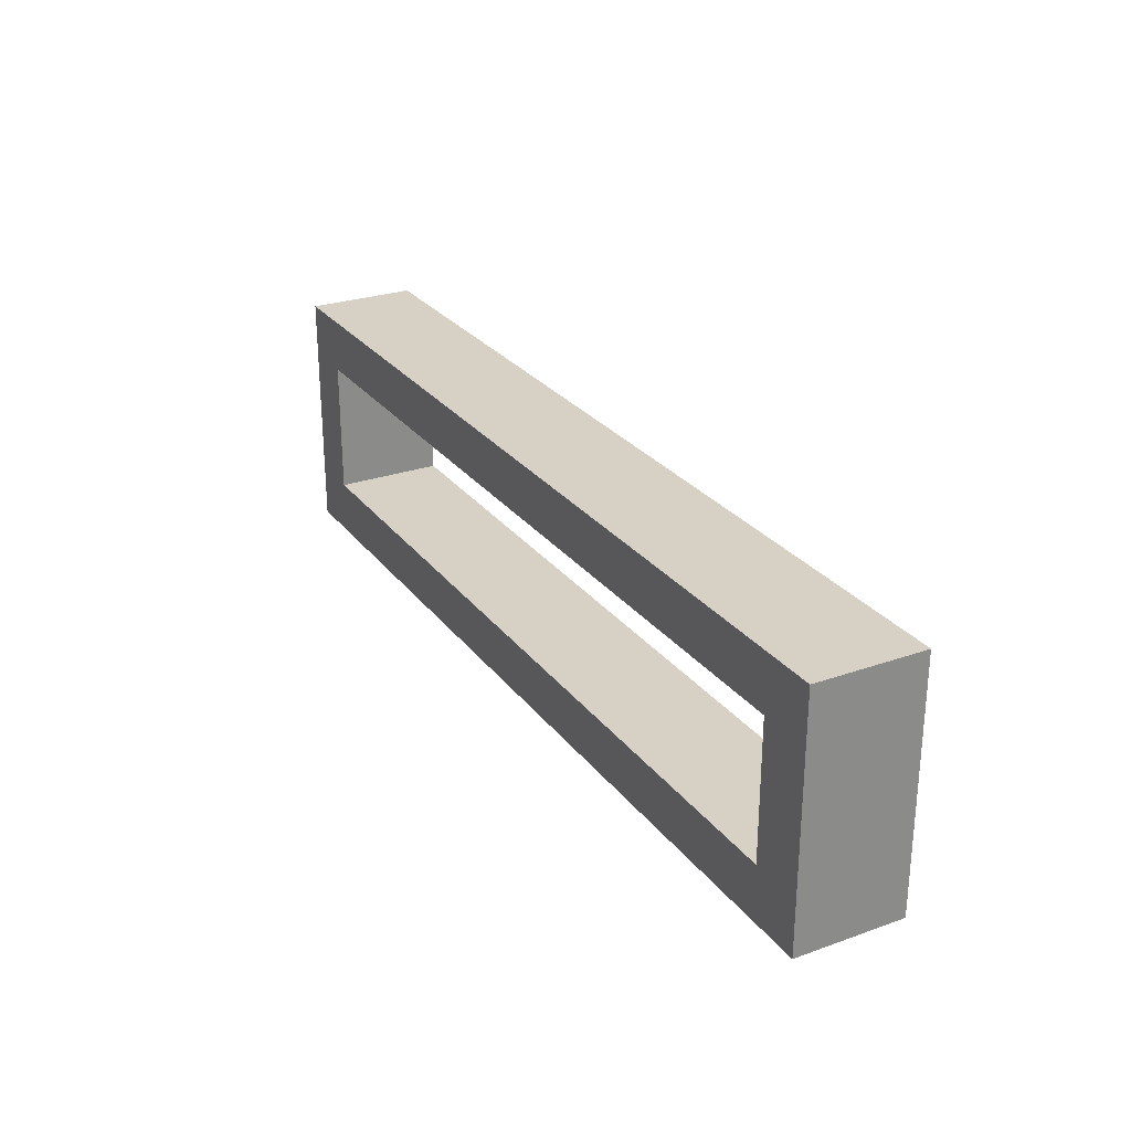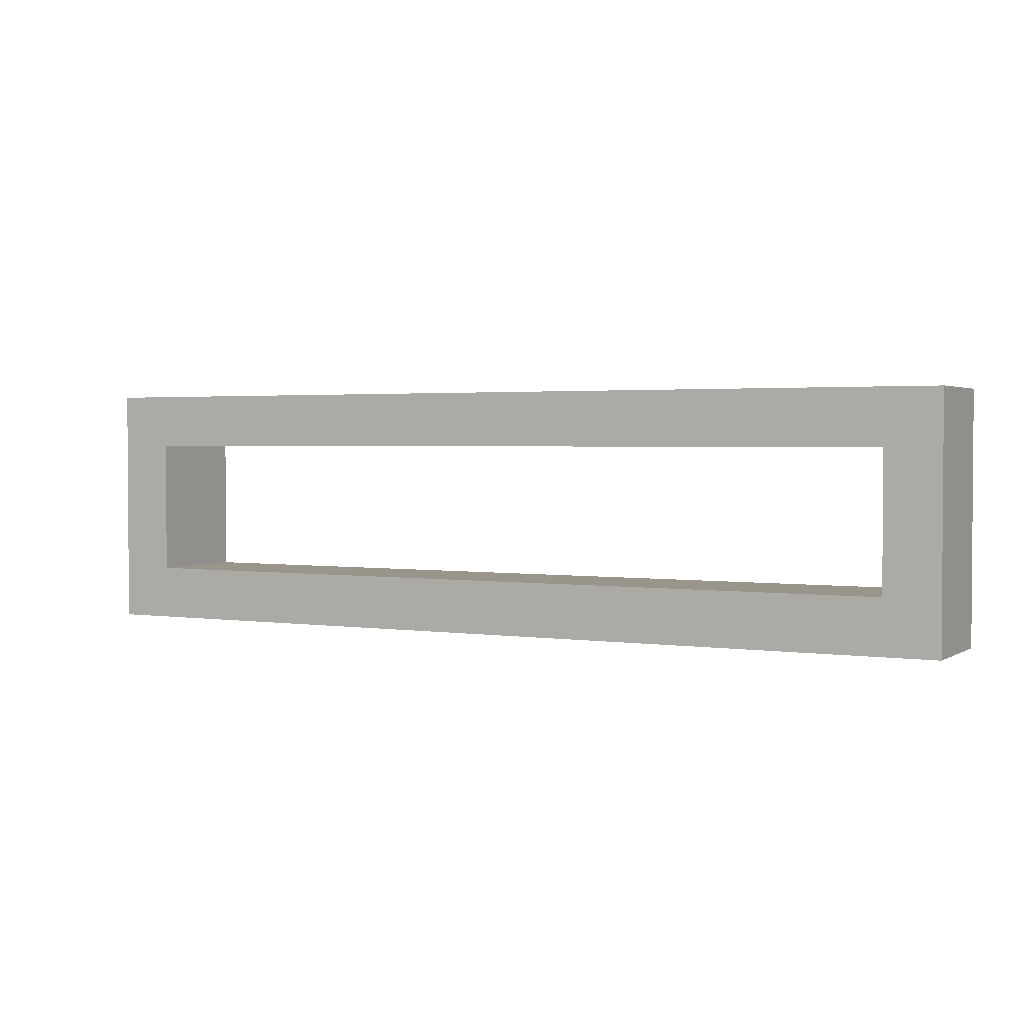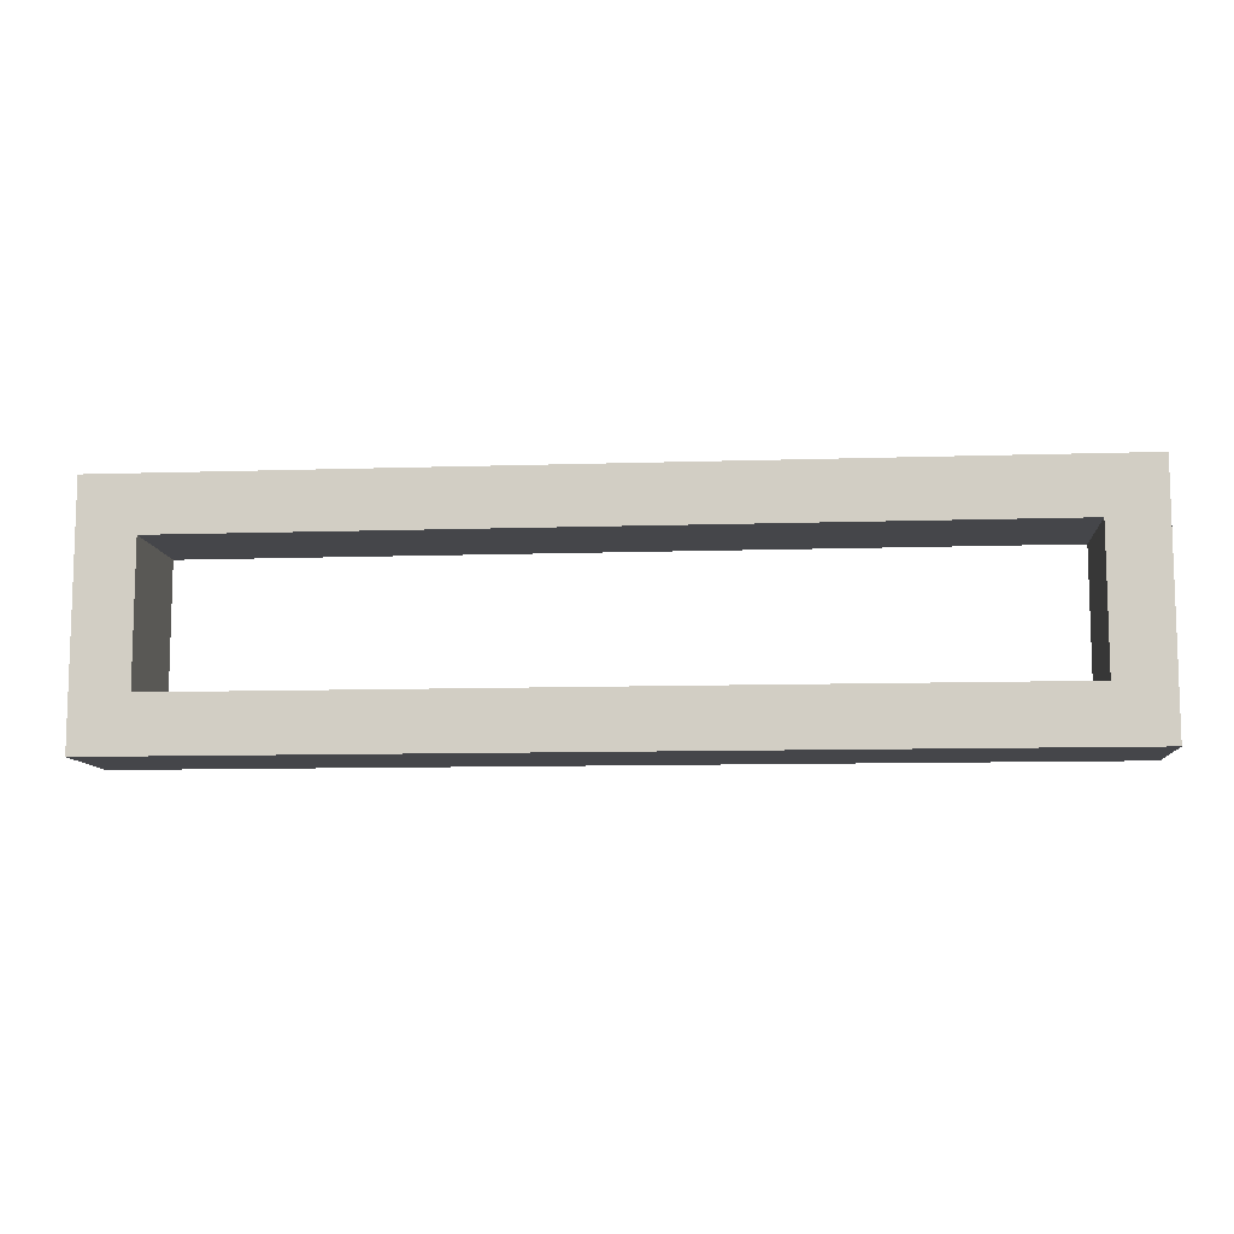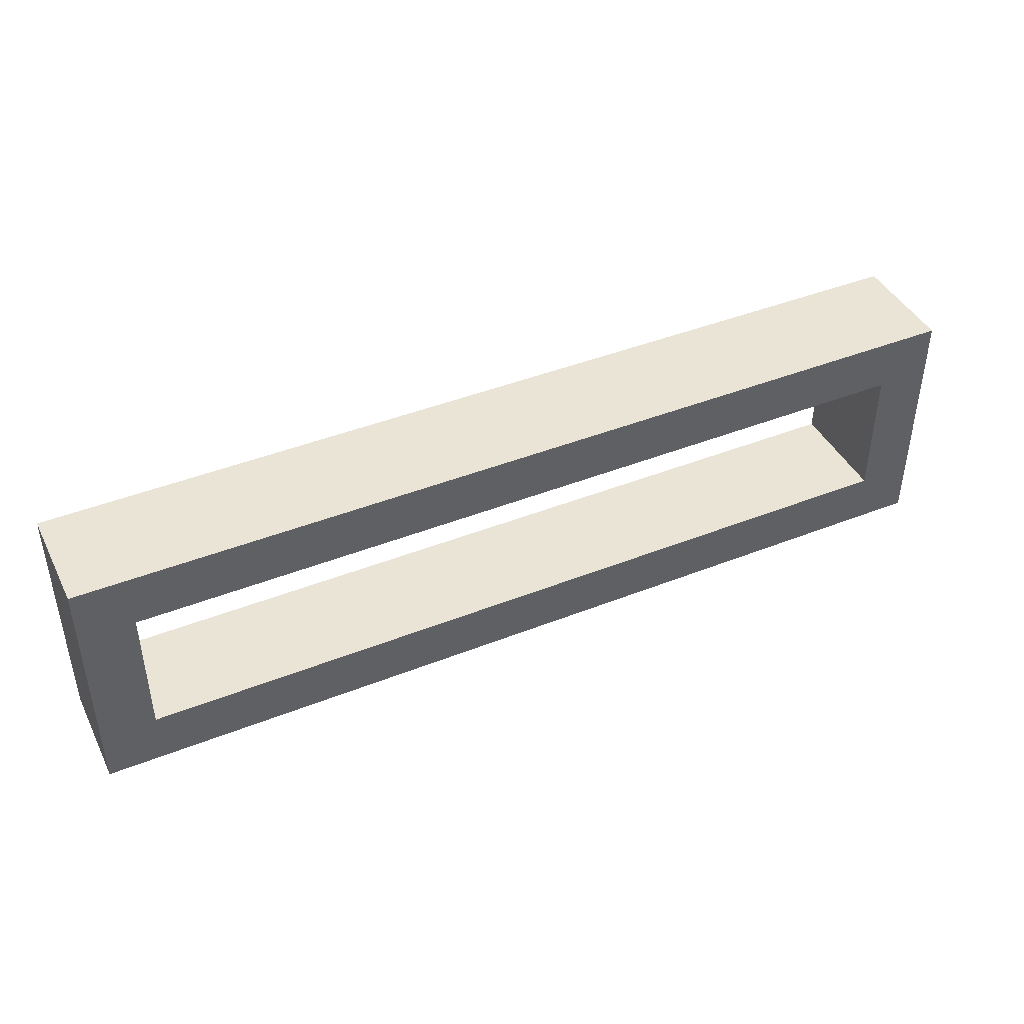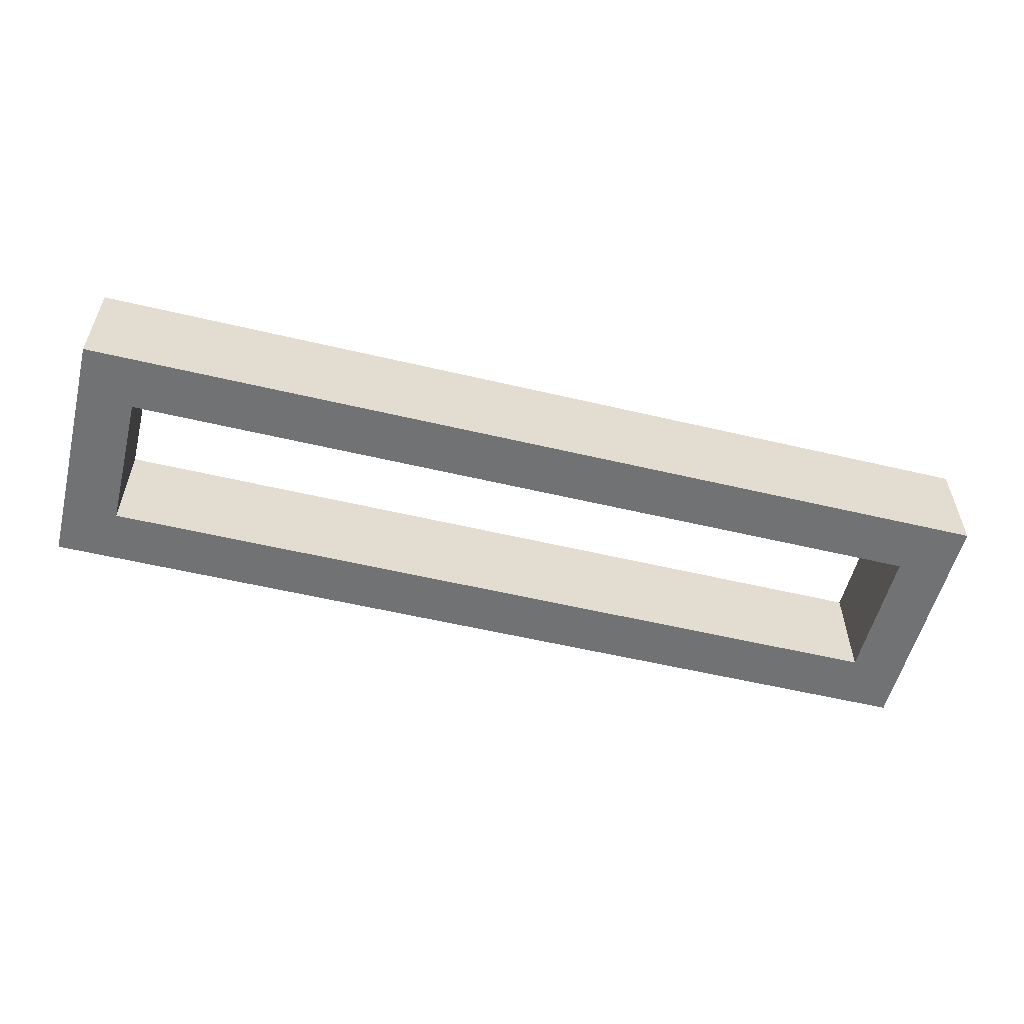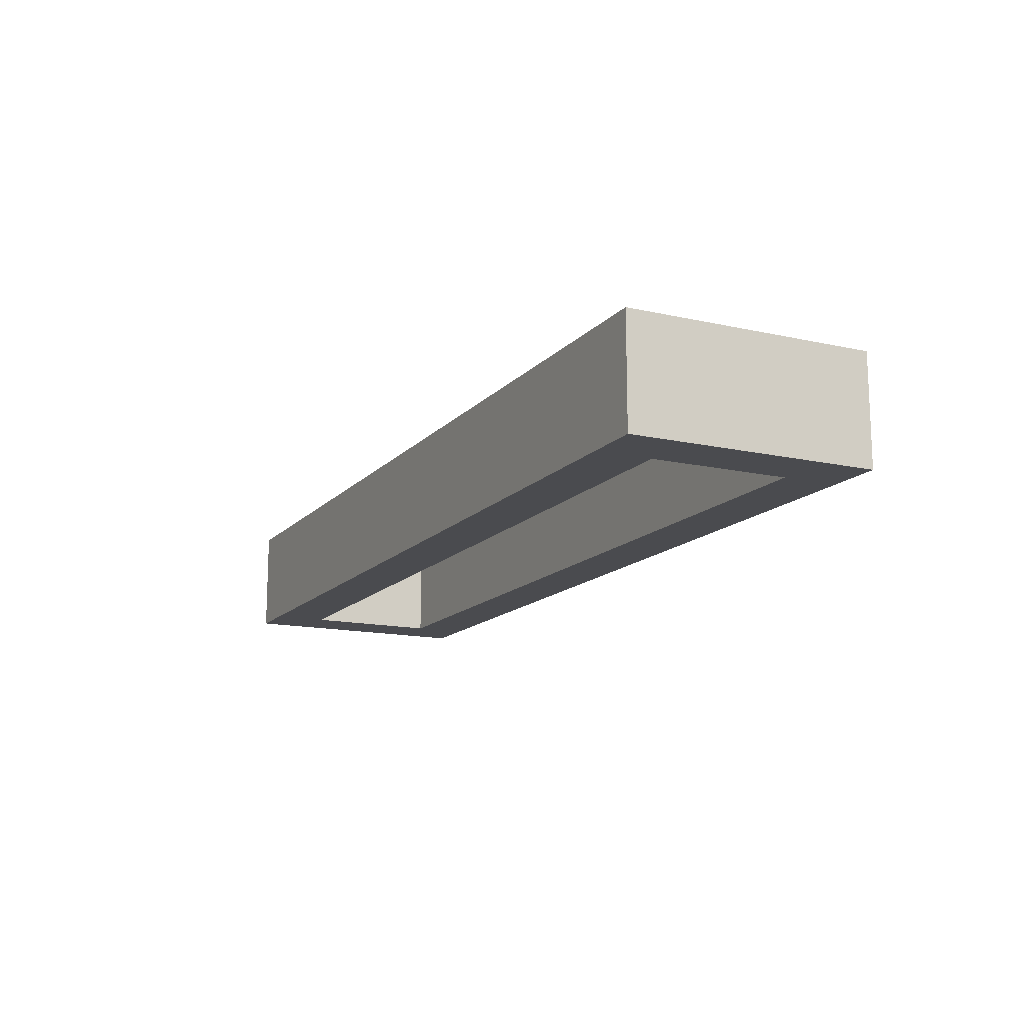
<metadata>
{"format":"obj","ext":"obj","renderer":"f3d","projection":"perspective","resolution":1024,"background":"white","views":[{"elev":26.8,"azim":61.2,"up":"+Y"},{"elev":2.2,"azim":28.0,"up":"+Y"},{"elev":-9.9,"azim":-175.1,"up":"+Y"},{"elev":42.7,"azim":-25.3,"up":"+Y"},{"elev":-55.5,"azim":-14.0,"up":"+Z"},{"elev":-14.3,"azim":63.9,"up":"+Z"}]}
</metadata>
<code>
v 430 1155 80
v 430 1245 80
v 430 1245 120
v 430 1155 120
v 770 1155 80
v 770 1155 120
v 450 1225 80
v 450 1175 80
v 750 1175 80
v 770 1245 80
v 750 1225 80
v 770 1245 120
v 750 1175 120
v 750 1225 120
v 450 1225 120
v 450 1175 120
f 3 2 1
f 4 3 1
f 4 1 5
f 6 4 5
f 1 2 7
f 8 1 7
f 5 1 9
f 1 8 9
f 9 11 10
f 5 9 10
f 7 2 10
f 11 7 10
f 10 2 3
f 10 3 12
f 13 6 12
f 13 12 14
f 15 12 3
f 15 14 12
f 4 16 15
f 4 15 3
f 4 6 13
f 4 13 16
f 12 6 10
f 6 5 10
f 9 8 16
f 9 16 13
f 8 7 15
f 8 15 16
f 11 9 13
f 11 13 14
f 7 11 14
f 7 14 15

</code>
